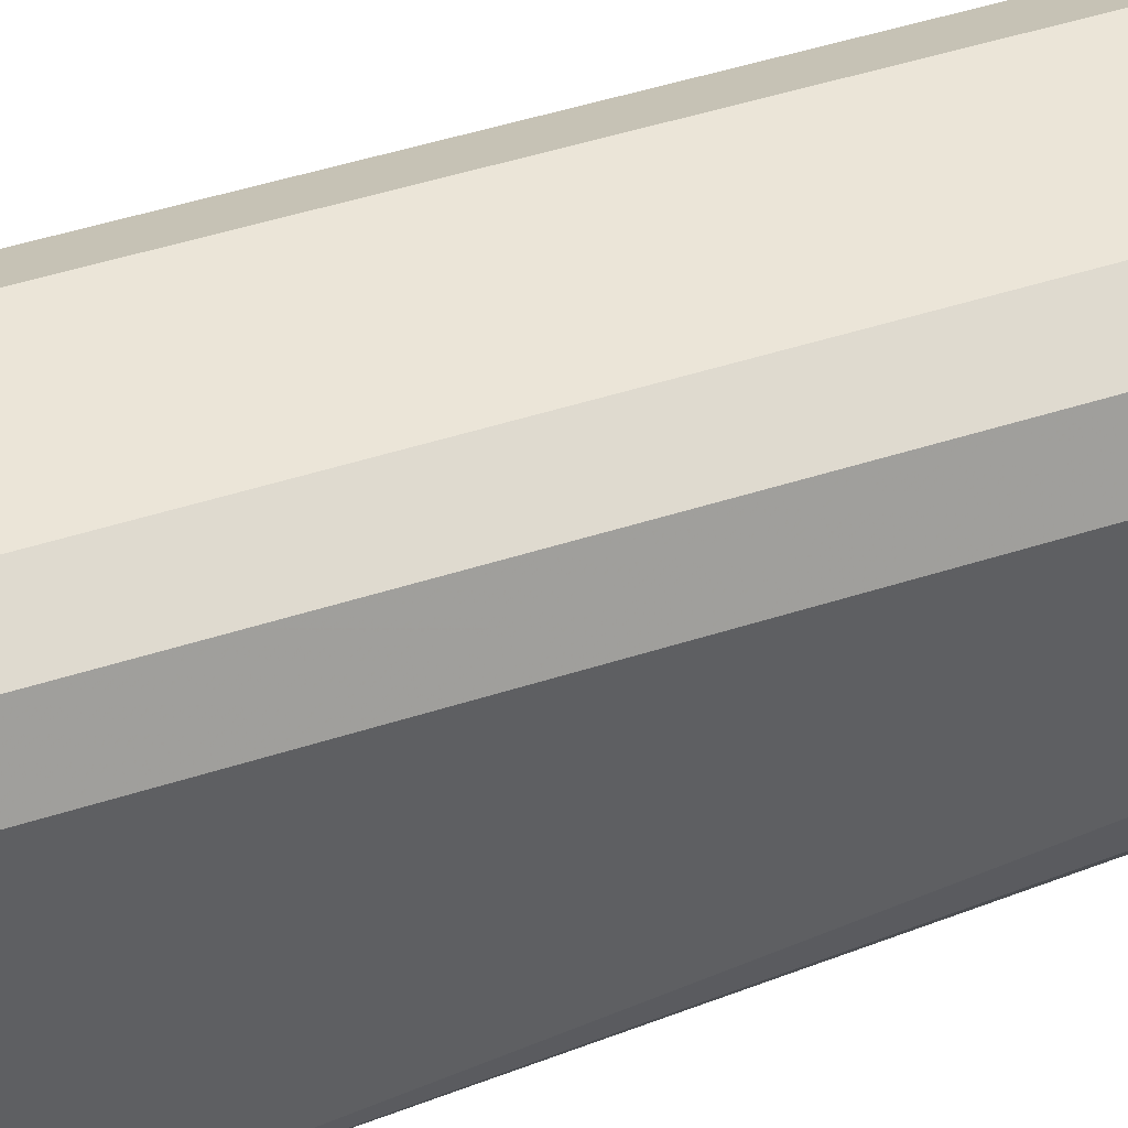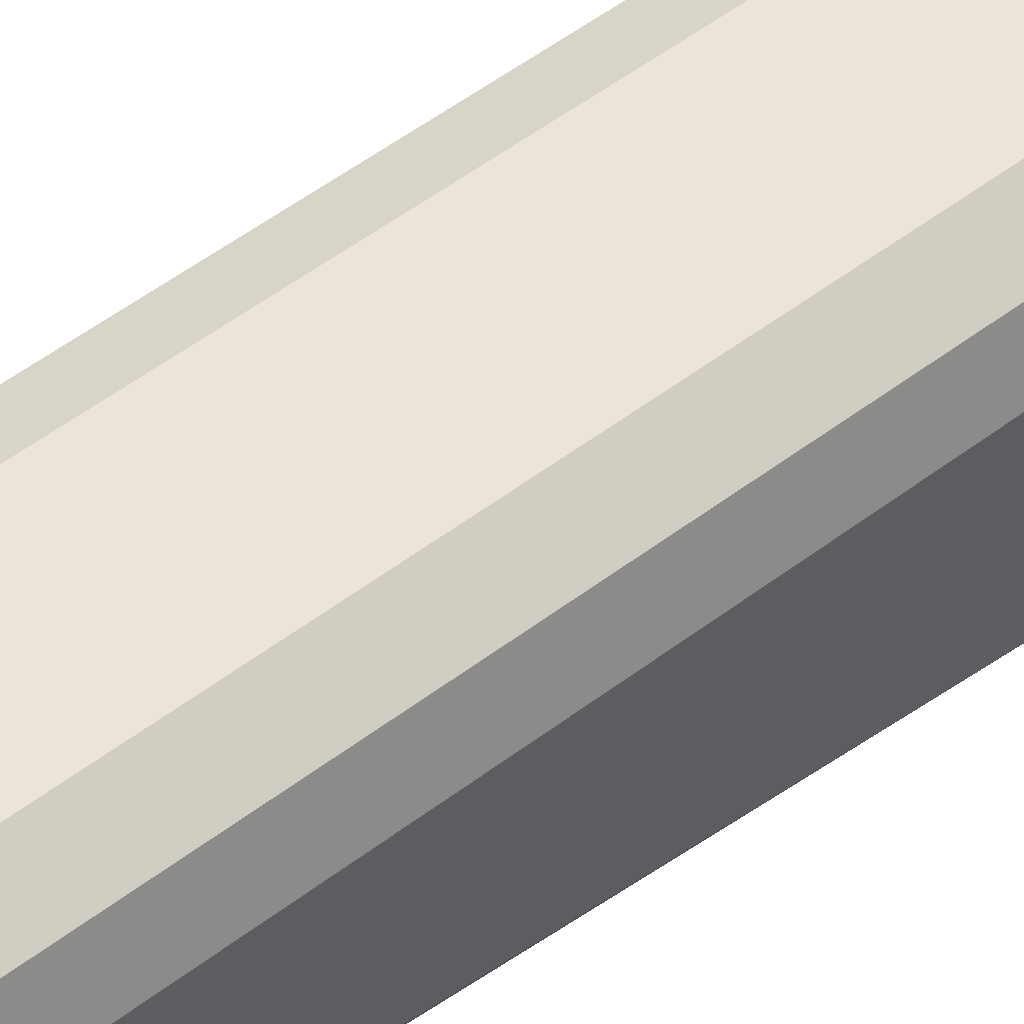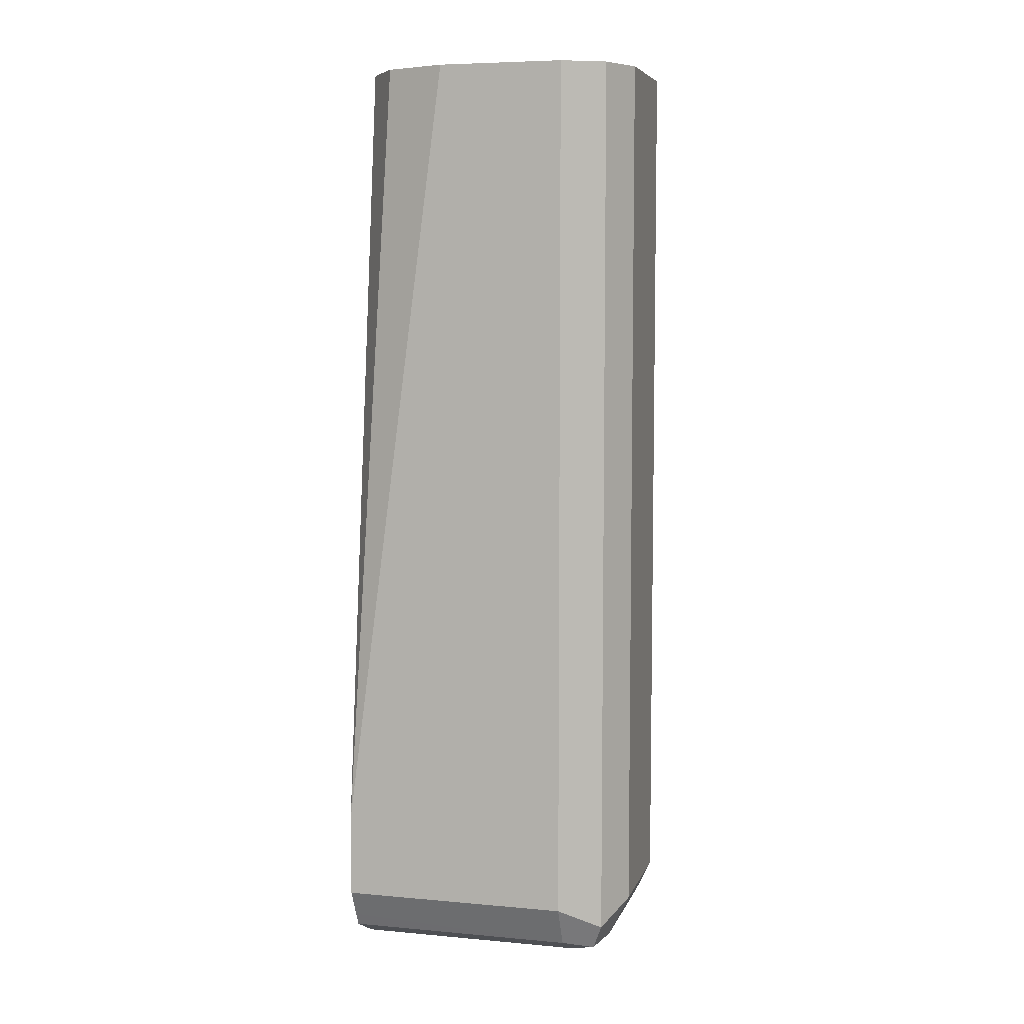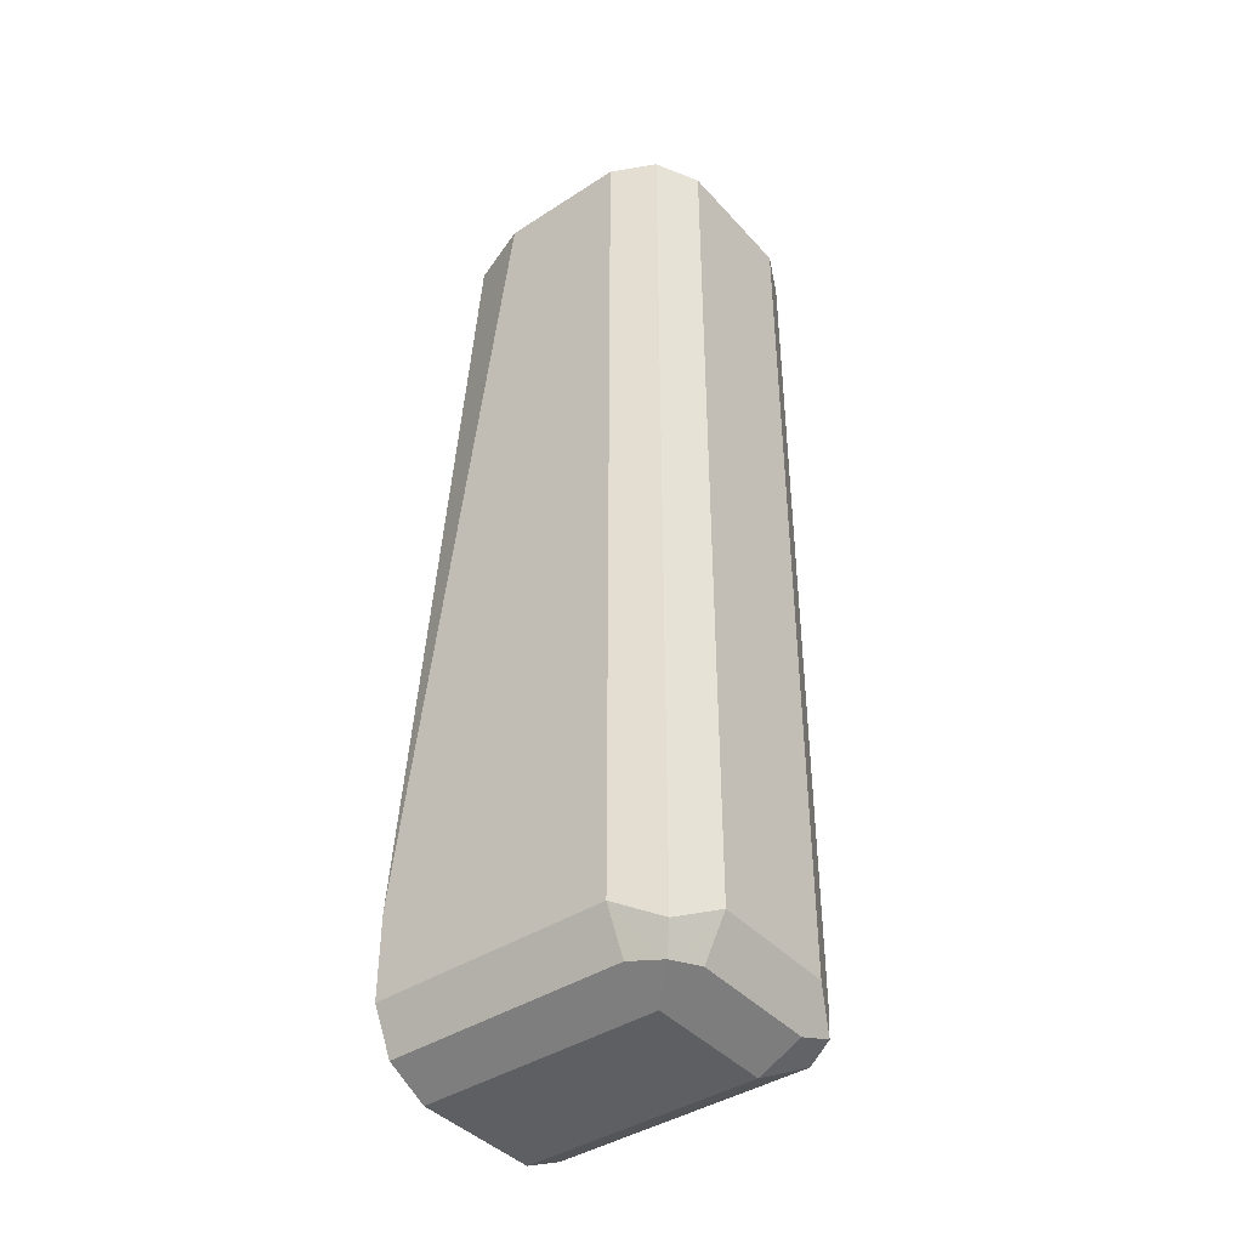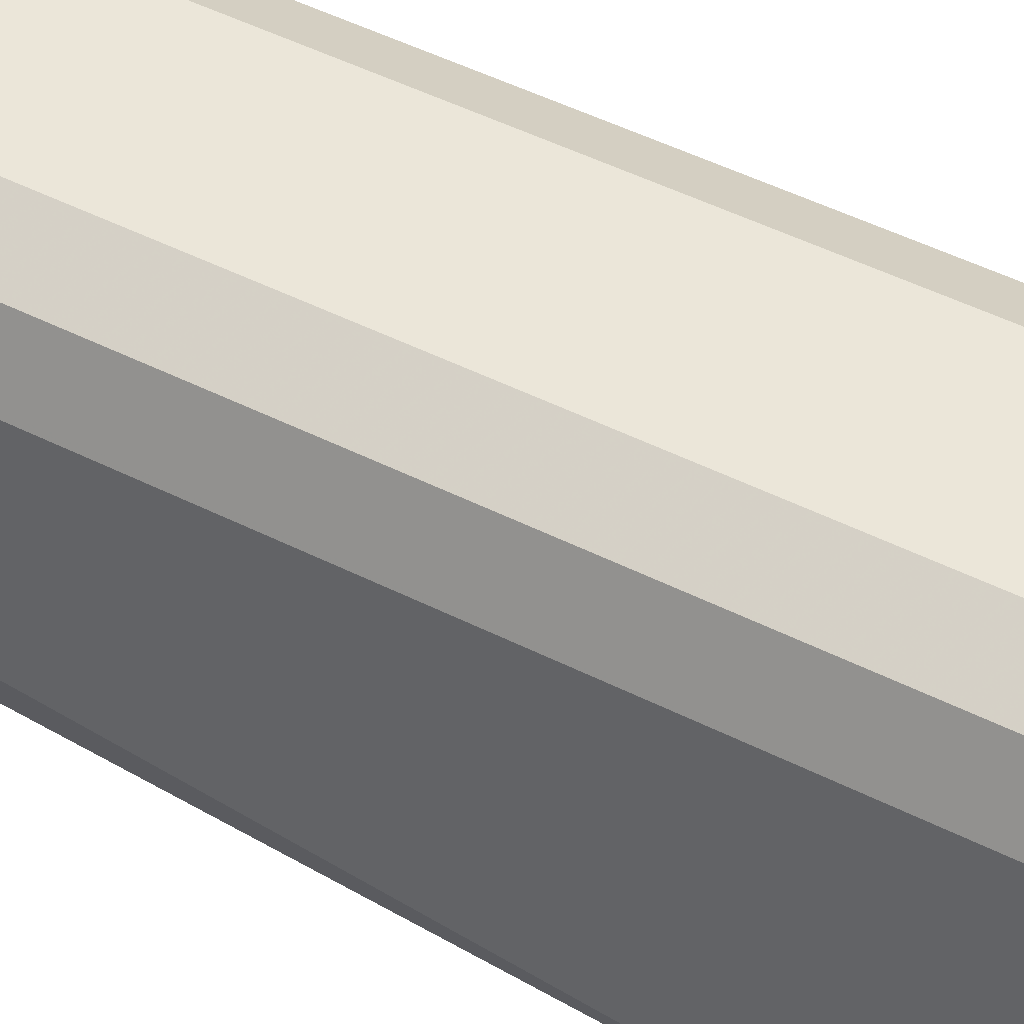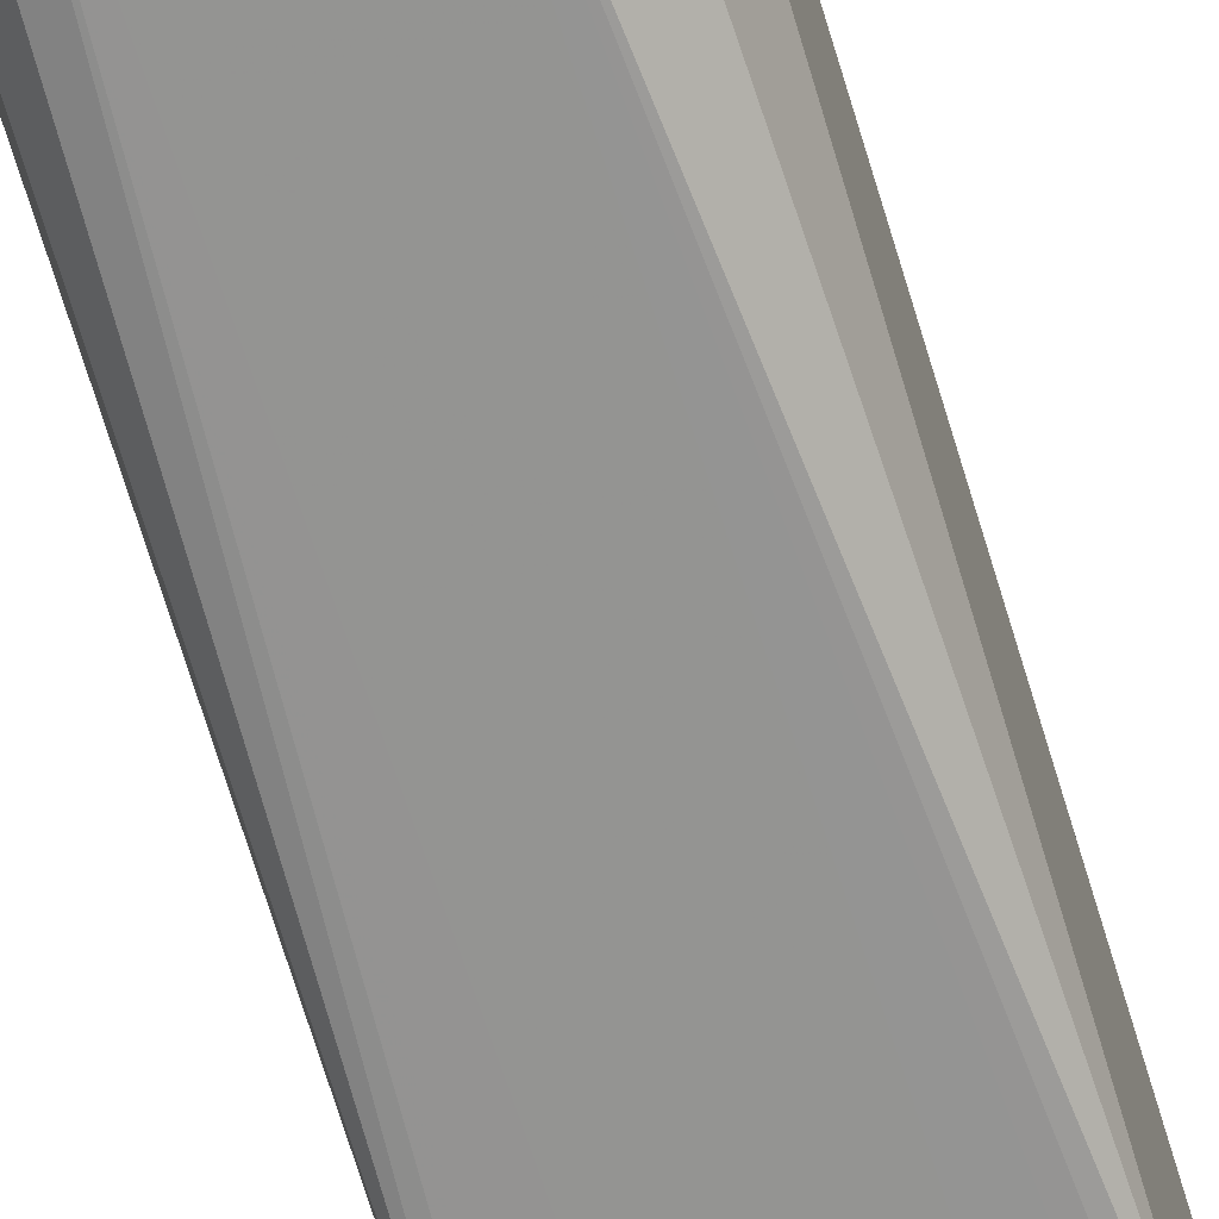
<metadata>
{"format":"obj","ext":"obj","renderer":"f3d","projection":"perspective","resolution":1024,"background":"white","views":[{"elev":46.0,"azim":-110.5,"up":"+Y"},{"elev":59.0,"azim":52.8,"up":"+Y"},{"elev":6.5,"azim":105.0,"up":"+Z"},{"elev":-41.5,"azim":128.0,"up":"+Z"},{"elev":47.0,"azim":120.0,"up":"+Y"},{"elev":-66.0,"azim":17.1,"up":"+Y"}]}
</metadata>
<code>
v -0.0204 0.5574 -0.6324
v -0.0204 0.6324 -0.6324
v 0.0204 0.5574 -0.6324
v -0.03399 0.5574 -0.6256
v -0.03399 0.6392 -0.6256
v -0.0204 0.646 -0.6256
v 0.0306 0.6426 -0.6273
v 0.0204 0.6324 -0.6324
v 0.03399 0.5574 -0.6256
v -0.03416 0.5574 -0.6253
v -0.0306 0.6477 -0.6222
v -0.0408 0.6324 -0.612
v -0.0204 0.6528 -0.612
v 0.0204 0.646 -0.6256
v 0.0204 0.6528 -0.612
v 0.03399 0.646 -0.6188
v 0.0408 0.6324 -0.612
v 0.03399 0.6324 -0.6256
v 0.03621 0.5574 -0.6212
v -0.0408 0.5574 -0.612
v -0.03399 0.646 -0.612
v -0.0408 0.6324 -0.3274
v -0.03432 0.6453 -0.3274
v -0.0204 0.6528 -0.3274
v 0.0204 0.6528 -0.3274
v 0.03399 0.646 -0.3274
v 0.03983 0.6344 -0.3274
v 0.0408 0.5574 -0.612
v 0.0408 0.6324 -0.3274
v -0.0408 0.5574 -0.585
v -0.03399 0.646 -0.3274
v -0.0408 0.5916 -0.3274
v 0.0408 0.5574 -0.585
v 0.0408 0.5916 -0.3274
v -0.03736 0.5574 -0.5695
v -0.02137 0.5615 -0.3274
v -0.02836 0.5632 -0.3274
v -0.03652 0.5755 -0.3274
v 0.03774 0.5574 -0.5712
v 0.03319 0.5715 -0.3274
v 0.01943 0.5615 -0.3274
v -0.0357 0.5574 -0.562
v -0.03238 0.5574 -0.5604
v -0.0204 0.5574 -0.5577
v 0.0357 0.5574 -0.562
v 0.0204 0.5574 -0.5577
v 0.03121 0.5574 -0.5598
f 17 27 29
f 22 37 36
f 22 38 37
f 22 32 38
f 21 23 31
f 17 33 28
f 17 34 33
f 17 29 34
f 17 19 18
f 12 23 21
f 16 27 17
f 16 26 27
f 15 26 16
f 15 25 26
f 13 25 15
f 13 24 25
f 13 31 24
f 13 21 31
f 17 28 19
f 22 36 41
f 39 41 45
f 22 40 34
f 12 22 23
f 36 46 41
f 36 44 46
f 36 43 44
f 36 42 43
f 35 42 36
f 33 41 39
f 33 40 41
f 33 34 40
f 22 41 40
f 30 38 32
f 30 36 37
f 30 35 36
f 22 31 23
f 22 24 31
f 22 25 24
f 22 26 25
f 22 27 26
f 22 29 27
f 22 34 29
f 30 37 38
f 12 32 22
f 2 7 8
f 12 20 30
f 1 10 4
f 1 20 10
f 1 30 20
f 1 35 30
f 1 42 35
f 1 43 42
f 1 44 43
f 1 46 44
f 1 47 46
f 1 45 47
f 1 39 45
f 1 33 39
f 1 28 33
f 1 19 28
f 1 9 19
f 1 3 9
f 1 8 3
f 1 2 8
f 41 46 47
f 1 4 5
f 12 30 32
f 1 5 2
f 2 6 7
f 11 21 13
f 11 12 21
f 10 20 12
f 9 18 19
f 7 18 9
f 7 17 18
f 7 16 17
f 7 15 16
f 7 14 15
f 6 14 7
f 6 15 14
f 6 13 15
f 6 11 13
f 5 12 11
f 5 10 12
f 5 11 6
f 4 10 5
f 3 7 9
f 3 8 7
f 2 5 6
f 41 47 45

</code>
